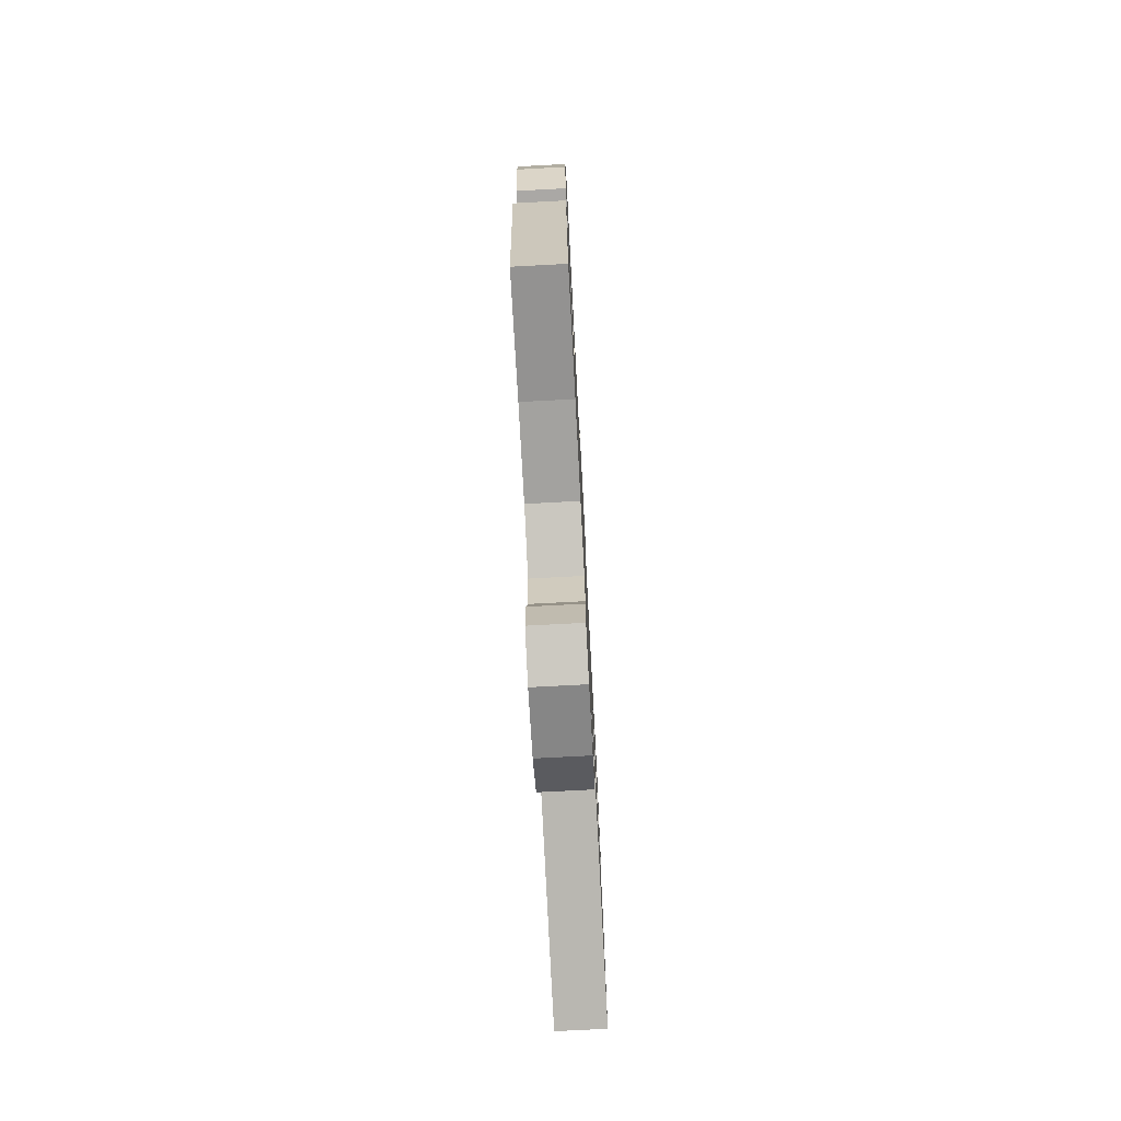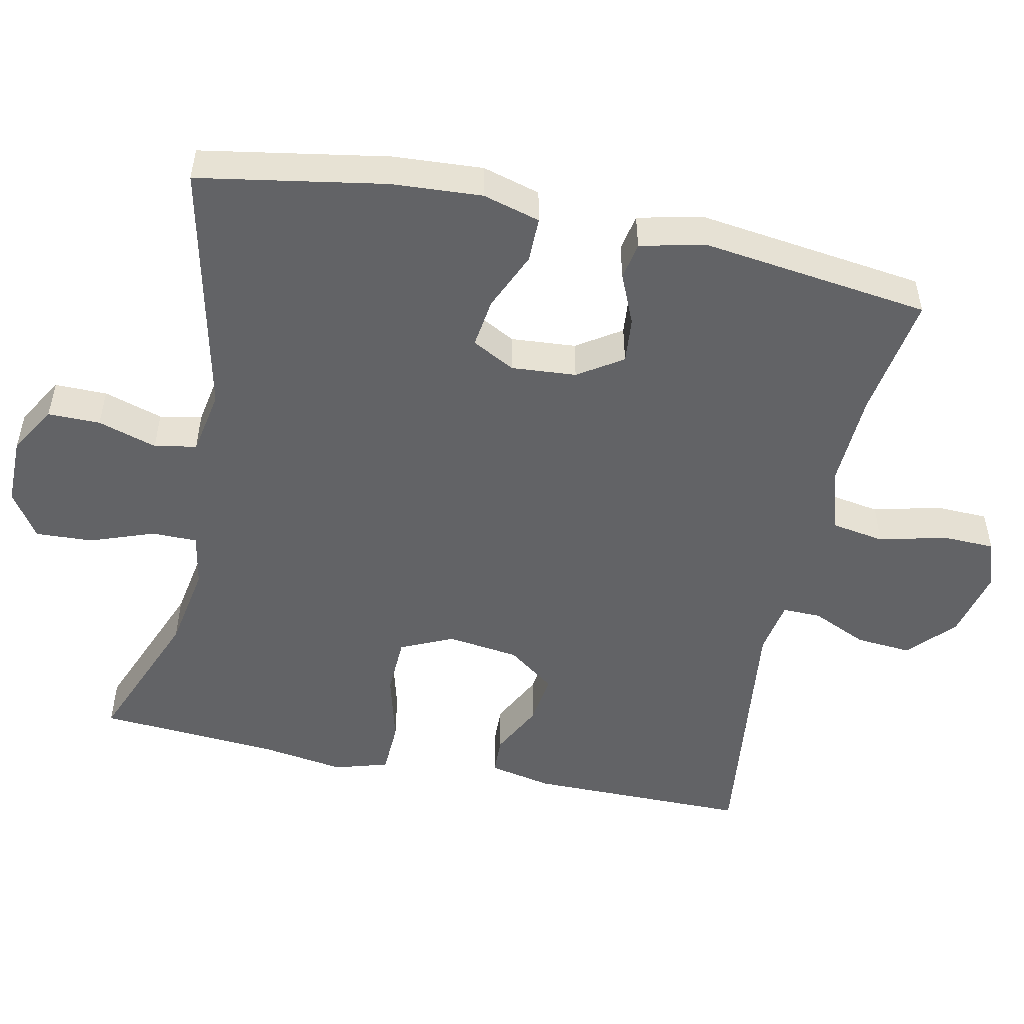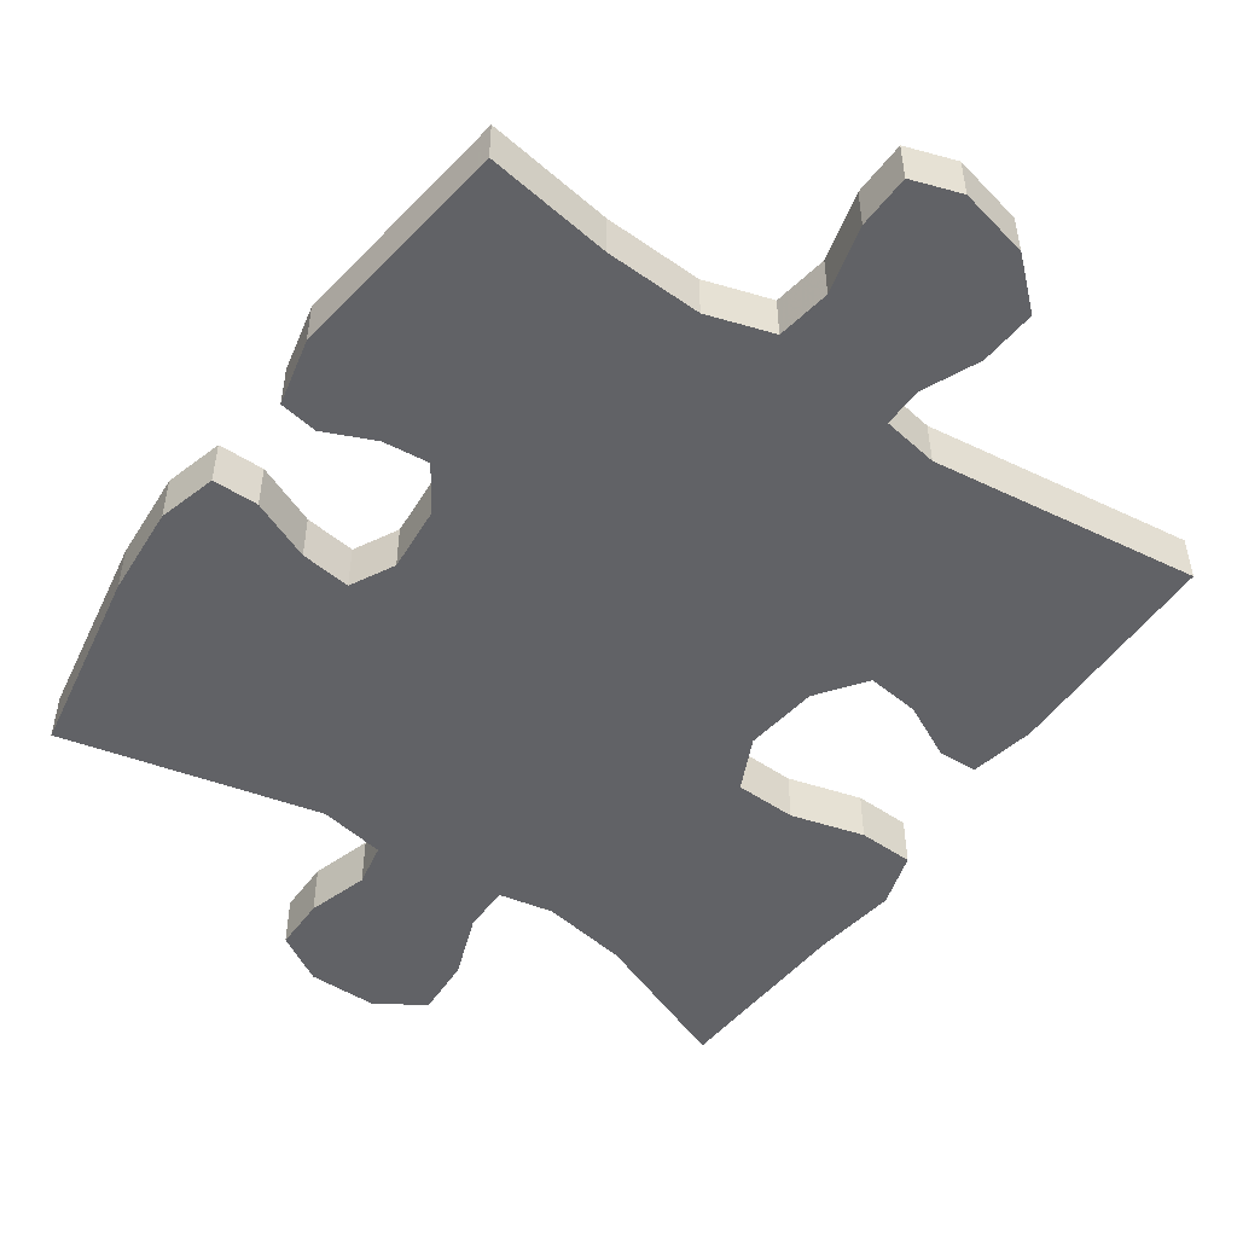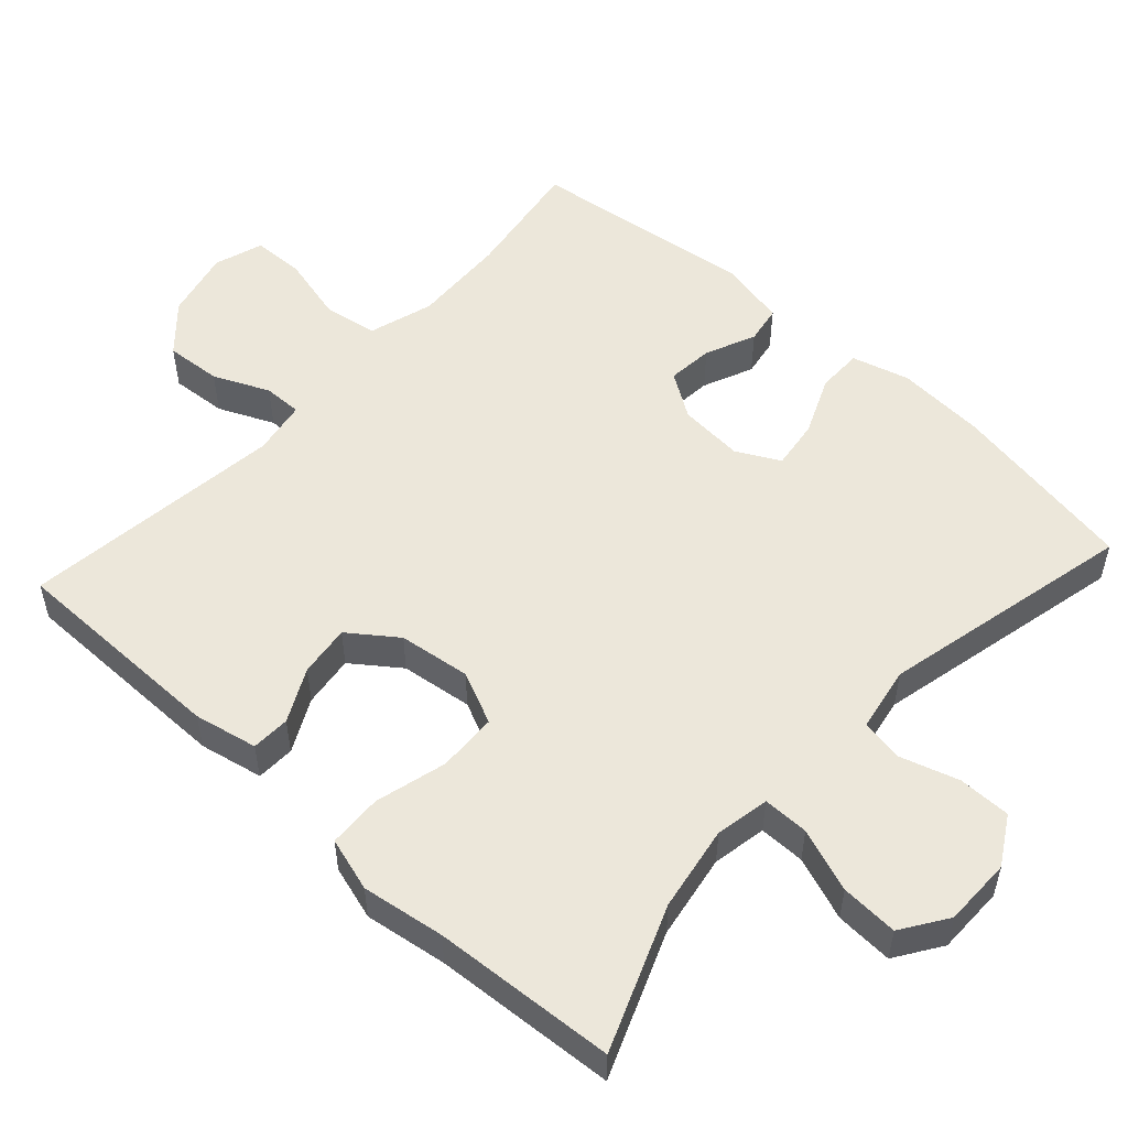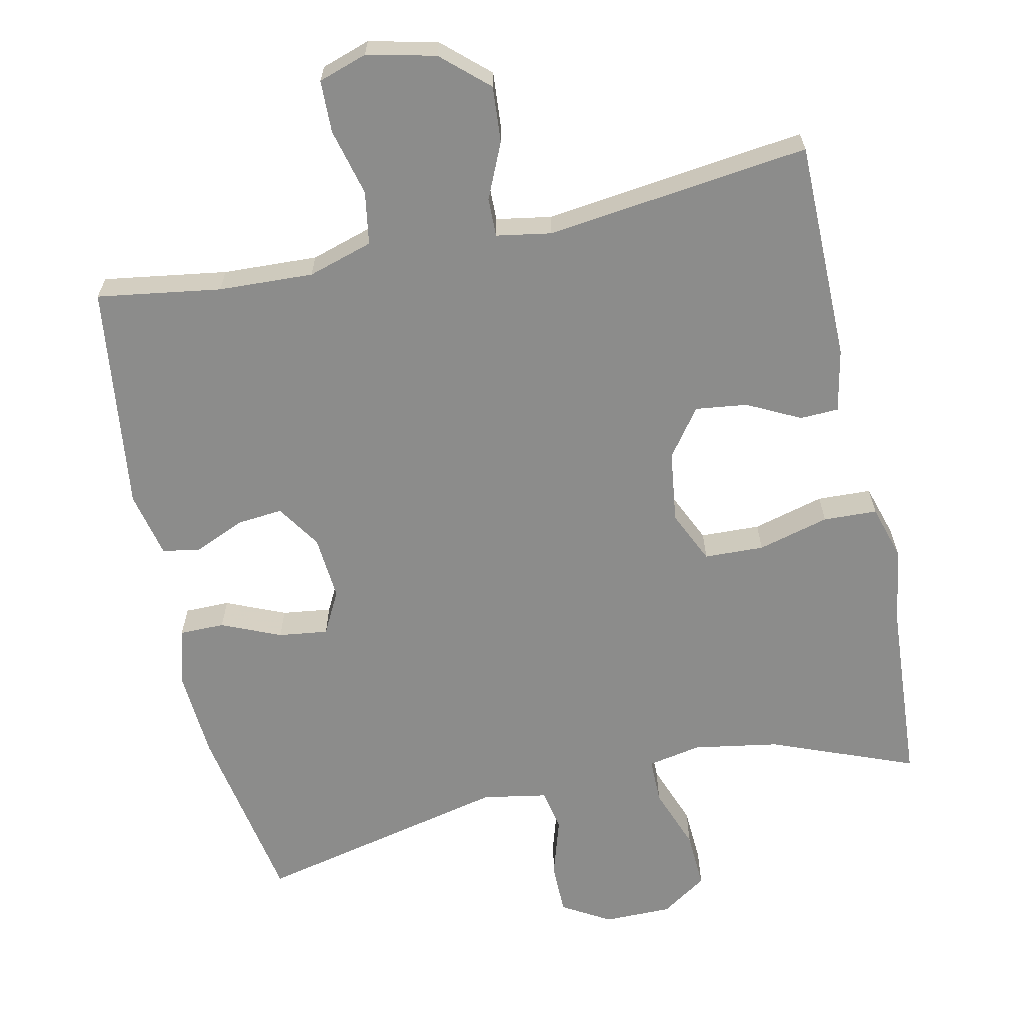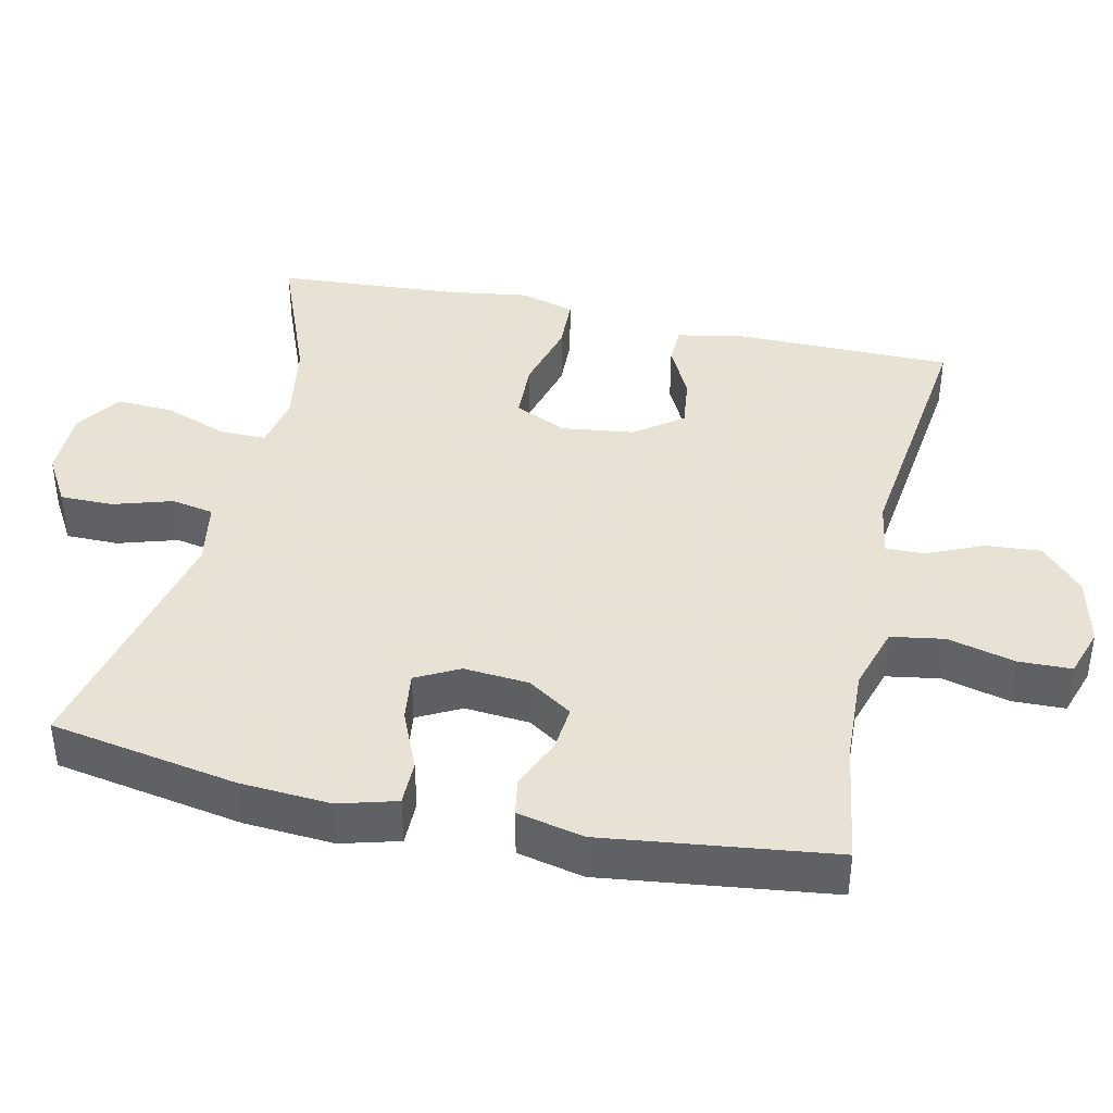
<metadata>
{"format":"obj","ext":"obj","renderer":"f3d","projection":"perspective","resolution":1024,"background":"white","views":[{"elev":-75.1,"azim":93.0,"up":"+Z"},{"elev":-50.9,"azim":78.0,"up":"+Y"},{"elev":-50.7,"azim":145.3,"up":"+Y"},{"elev":53.2,"azim":-47.6,"up":"+Y"},{"elev":-64.1,"azim":-167.7,"up":"+Y"},{"elev":40.6,"azim":102.6,"up":"+Y"}]}
</metadata>
<code>
v -0.5 0.07 0.5
v -0.303 0.07 0.422
v -0.186 0.07 0.402
v -0.112 0.07 0.416
v -0.112 0.07 0.479
v -0.144 0.07 0.566
v -0.148 0.07 0.645
v -0.085 0.07 0.687
v 0.009 0.07 0.687
v 0.075 0.07 0.648
v 0.075 0.07 0.576
v 0.05 0.07 0.495
v 0.061 0.07 0.437
v 0.15 0.07 0.421
v 0.5 0.07 0.5
v 0.545 0.07 0.243
v 0.553 0.07 0.12
v 0.531 0.07 0.041
v 0.469 0.07 0.041
v 0.388 0.07 0.076
v 0.32 0.07 0.085
v 0.289 0.07 0.026
v 0.296 0.07 -0.063
v 0.336 0.07 -0.124
v 0.399 0.07 -0.118
v 0.468 0.07 -0.088
v 0.52 0.07 -0.097
v 0.54 0.07 -0.188
v 0.5 0.07 -0.5
v 0.33 0.07 -0.474
v 0.2 0.07 -0.468
v 0.111 0.07 -0.495
v 0.099 0.07 -0.568
v 0.122 0.07 -0.66
v 0.12 0.07 -0.732
v 0.053 0.07 -0.754
v -0.041 0.07 -0.732
v -0.104 0.07 -0.675
v -0.098 0.07 -0.598
v -0.064 0.07 -0.522
v -0.063 0.07 -0.469
v -0.138 0.07 -0.456
v -0.5 0.07 -0.5
v -0.501 0.07 -0.197
v -0.483 0.07 -0.11
v -0.43 0.07 -0.108
v -0.357 0.07 -0.145
v -0.286 0.07 -0.154
v -0.238 0.07 -0.089
v -0.225 0.07 0.01
v -0.258 0.07 0.082
v -0.34 0.07 0.085
v -0.438 0.07 0.059
v -0.512 0.07 0.062
v -0.534 0.07 0.136
v -0.517 0.07 0.25
v -0.5 0 0.5
v -0.303 0 0.422
v -0.186 0 0.402
v -0.112 0 0.416
v -0.112 0 0.479
v -0.144 0 0.566
v -0.148 0 0.645
v -0.085 0 0.687
v 0.009 0 0.687
v 0.075 0 0.648
v 0.075 0 0.576
v 0.05 0 0.495
v 0.061 0 0.437
v 0.15 0 0.421
v 0.5 0 0.5
v 0.545 0 0.243
v 0.553 0 0.12
v 0.531 0 0.041
v 0.469 0 0.041
v 0.388 0 0.076
v 0.32 0 0.085
v 0.289 0 0.026
v 0.296 0 -0.063
v 0.336 0 -0.124
v 0.399 0 -0.118
v 0.468 0 -0.088
v 0.52 0 -0.097
v 0.54 0 -0.188
v 0.5 0 -0.5
v 0.33 0 -0.474
v 0.2 0 -0.468
v 0.111 0 -0.495
v 0.099 0 -0.568
v 0.122 0 -0.66
v 0.12 0 -0.732
v 0.053 0 -0.754
v -0.041 0 -0.732
v -0.104 0 -0.675
v -0.098 0 -0.598
v -0.064 0 -0.522
v -0.063 0 -0.469
v -0.138 0 -0.456
v -0.5 0 -0.5
v -0.501 0 -0.197
v -0.483 0 -0.11
v -0.43 0 -0.108
v -0.357 0 -0.145
v -0.286 0 -0.154
v -0.238 0 -0.089
v -0.225 0 0.01
v -0.258 0 0.082
v -0.34 0 0.085
v -0.438 0 0.059
v -0.512 0 0.062
v -0.534 0 0.136
v -0.517 0 0.25
f 53 54 55 56
f 52 53 56 1
f 51 52 1 2
f 50 51 2 3
f 44 45 46 47
f 42 43 44 47
f 41 42 47 48
f 37 38 39 40
f 37 40 41
f 36 37 41
f 33 34 35 36
f 32 33 36 41
f 31 32 41 48
f 27 28 29 30
f 25 26 27 30
f 24 25 30 31
f 23 24 31 48
f 17 18 19 20
f 17 20 21
f 14 15 16 17
f 13 14 17 21
f 9 10 11 12
f 9 12 13
f 8 9 13
f 5 6 7 8
f 4 5 8 13
f 50 3 4 13
f 49 50 13 21
f 22 23 48 49
f 21 22 49
f 112 111 110 109
f 57 112 109 108
f 58 57 108 107
f 59 58 107 106
f 103 102 101 100
f 103 100 99 98
f 104 103 98 97
f 96 95 94 93
f 97 96 93
f 97 93 92
f 92 91 90 89
f 97 92 89 88
f 104 97 88 87
f 86 85 84 83
f 86 83 82 81
f 87 86 81 80
f 104 87 80 79
f 76 75 74 73
f 77 76 73
f 73 72 71 70
f 77 73 70 69
f 68 67 66 65
f 69 68 65
f 69 65 64
f 64 63 62 61
f 69 64 61 60
f 69 60 59 106
f 77 69 106 105
f 105 104 79 78
f 105 78 77
f 1 57 58 2
f 2 58 59 3
f 3 59 60 4
f 4 60 61 5
f 5 61 62 6
f 6 62 63 7
f 7 63 64 8
f 8 64 65 9
f 9 65 66 10
f 10 66 67 11
f 11 67 68 12
f 12 68 69 13
f 13 69 70 14
f 14 70 71 15
f 15 71 72 16
f 16 72 73 17
f 17 73 74 18
f 18 74 75 19
f 19 75 76 20
f 20 76 77 21
f 21 77 78 22
f 22 78 79 23
f 23 79 80 24
f 24 80 81 25
f 25 81 82 26
f 26 82 83 27
f 27 83 84 28
f 28 84 85 29
f 29 85 86 30
f 30 86 87 31
f 31 87 88 32
f 32 88 89 33
f 33 89 90 34
f 34 90 91 35
f 35 91 92 36
f 36 92 93 37
f 37 93 94 38
f 38 94 95 39
f 39 95 96 40
f 40 96 97 41
f 41 97 98 42
f 42 98 99 43
f 43 99 100 44
f 44 100 101 45
f 45 101 102 46
f 46 102 103 47
f 47 103 104 48
f 48 104 105 49
f 49 105 106 50
f 50 106 107 51
f 51 107 108 52
f 52 108 109 53
f 53 109 110 54
f 54 110 111 55
f 55 111 112 56
f 56 112 57 1

</code>
